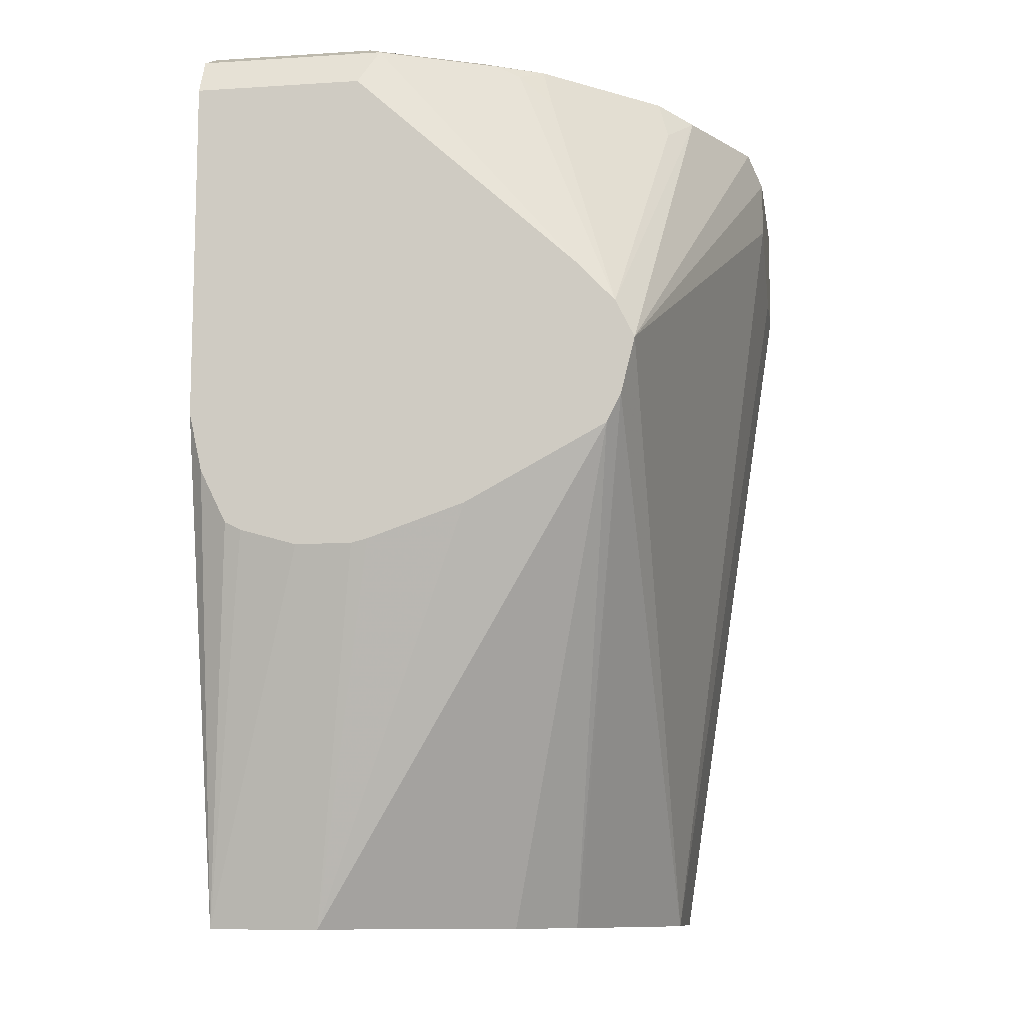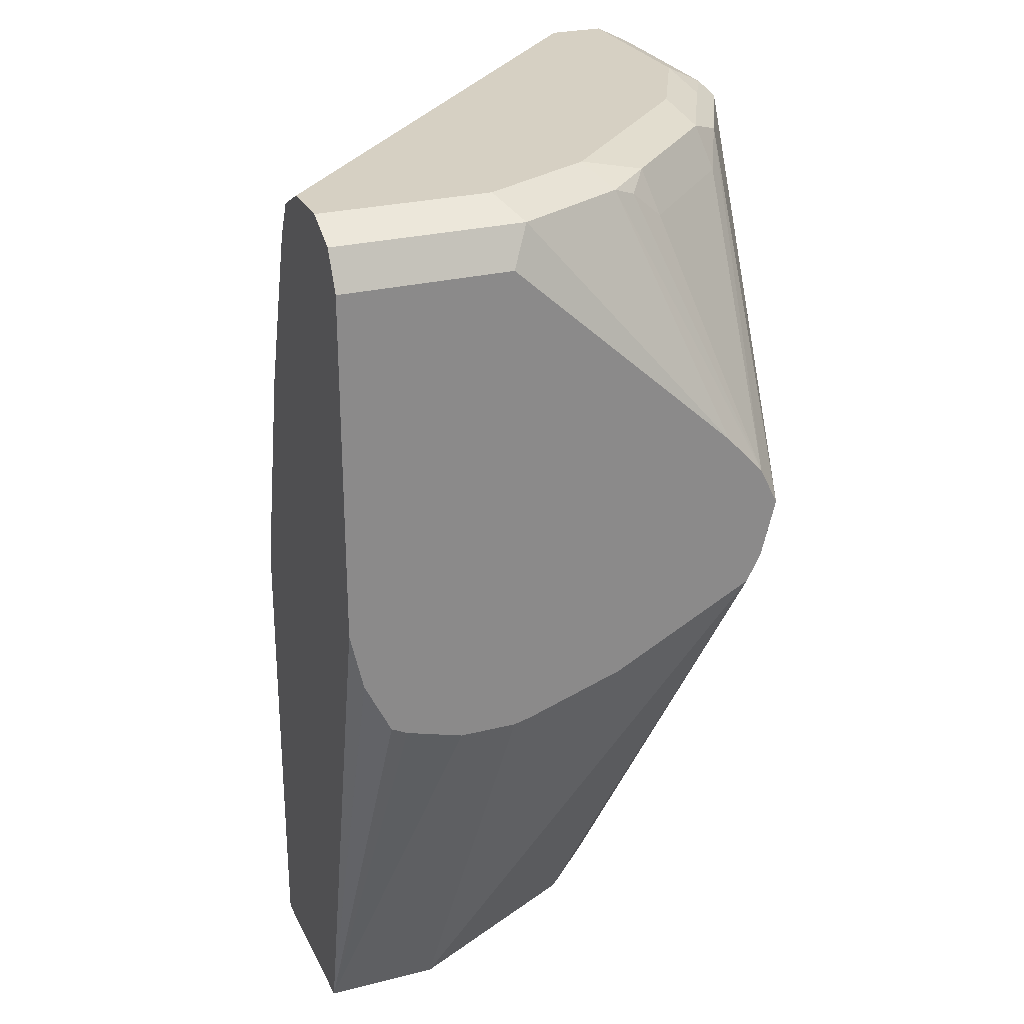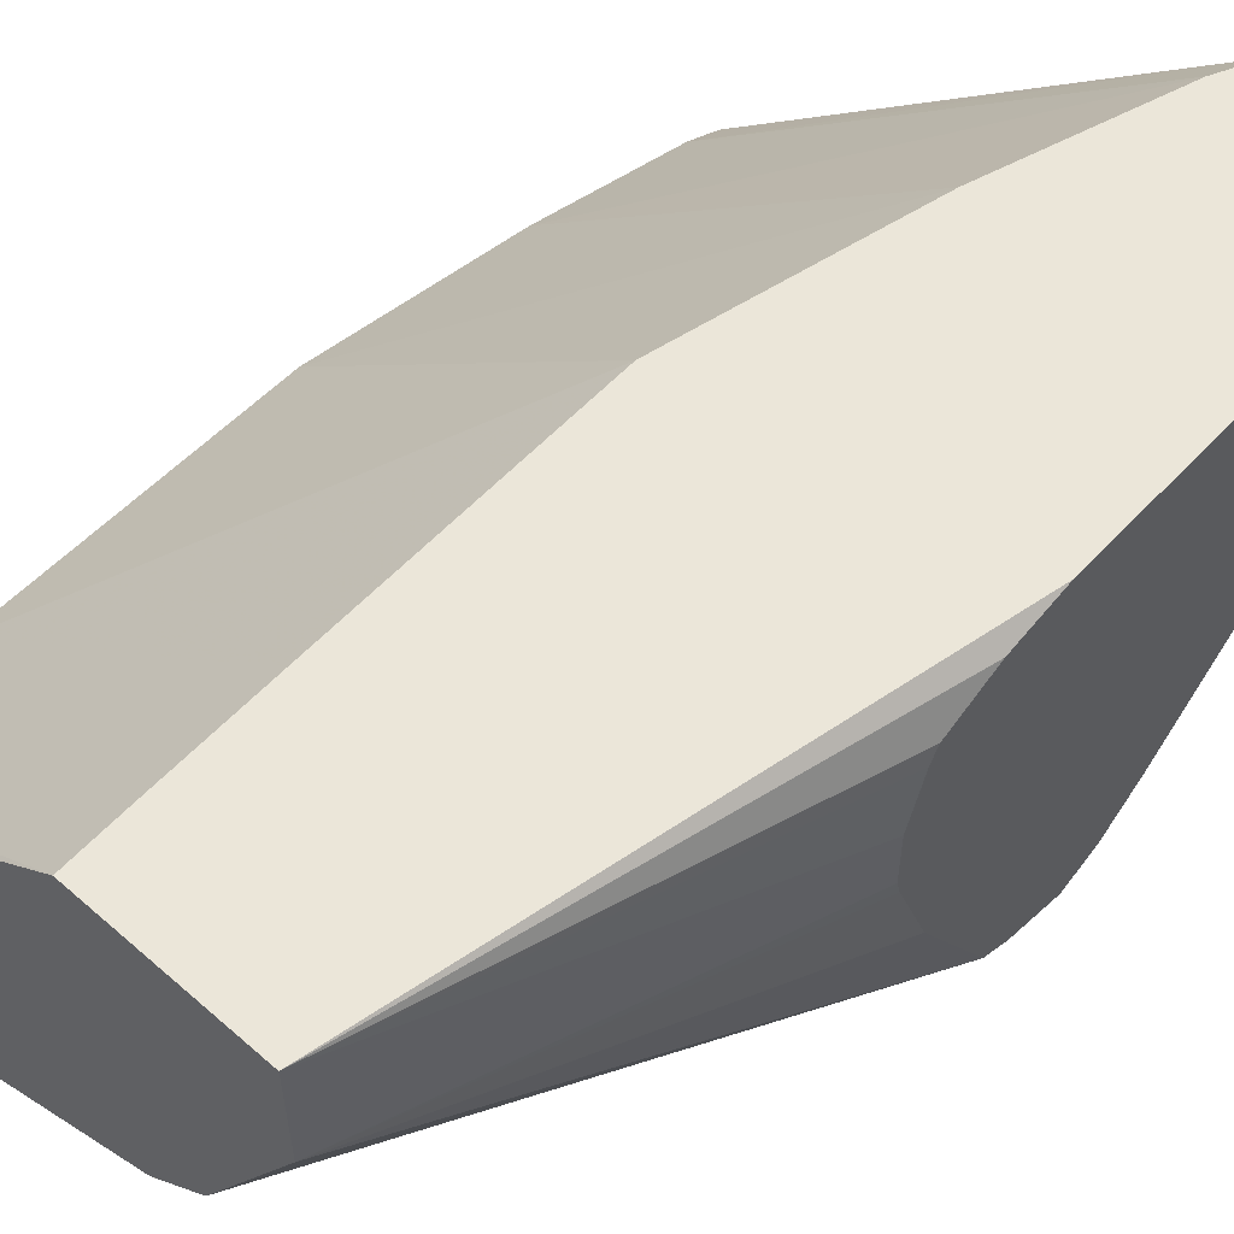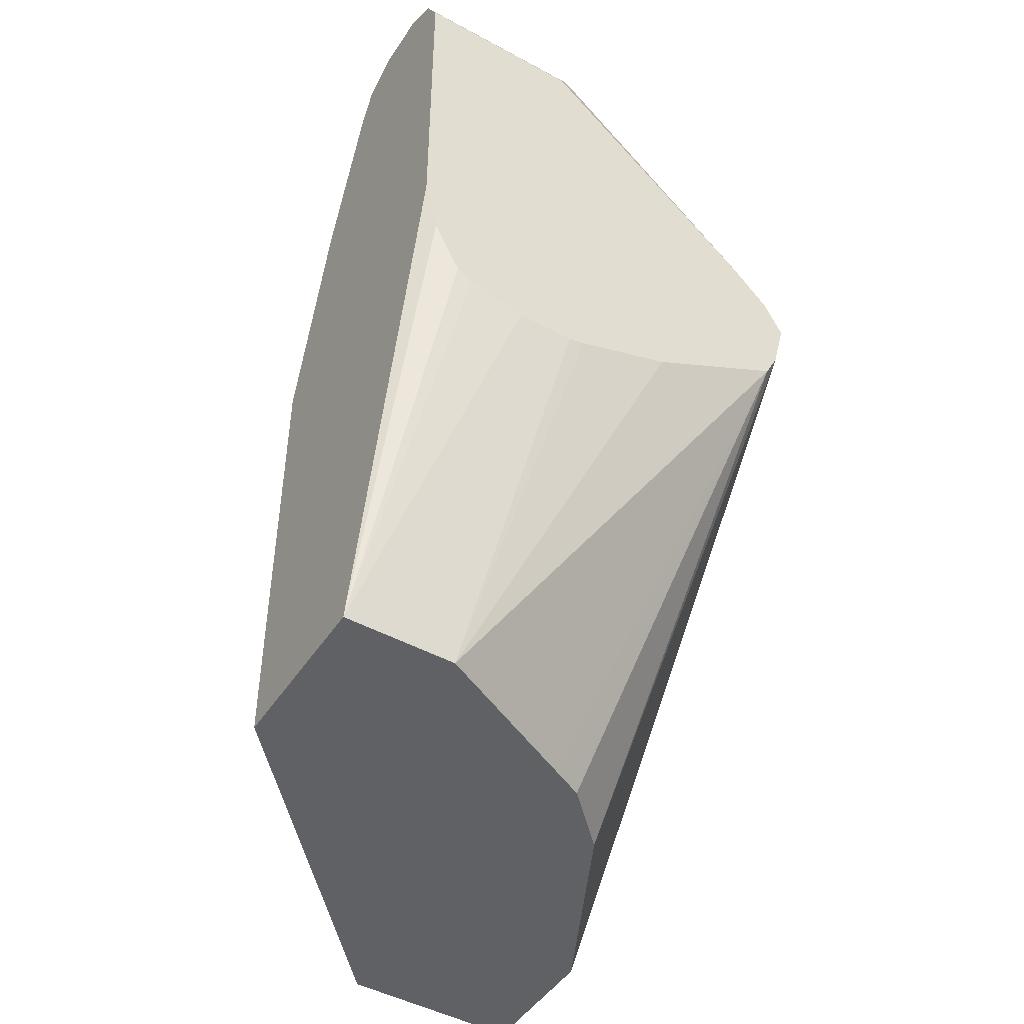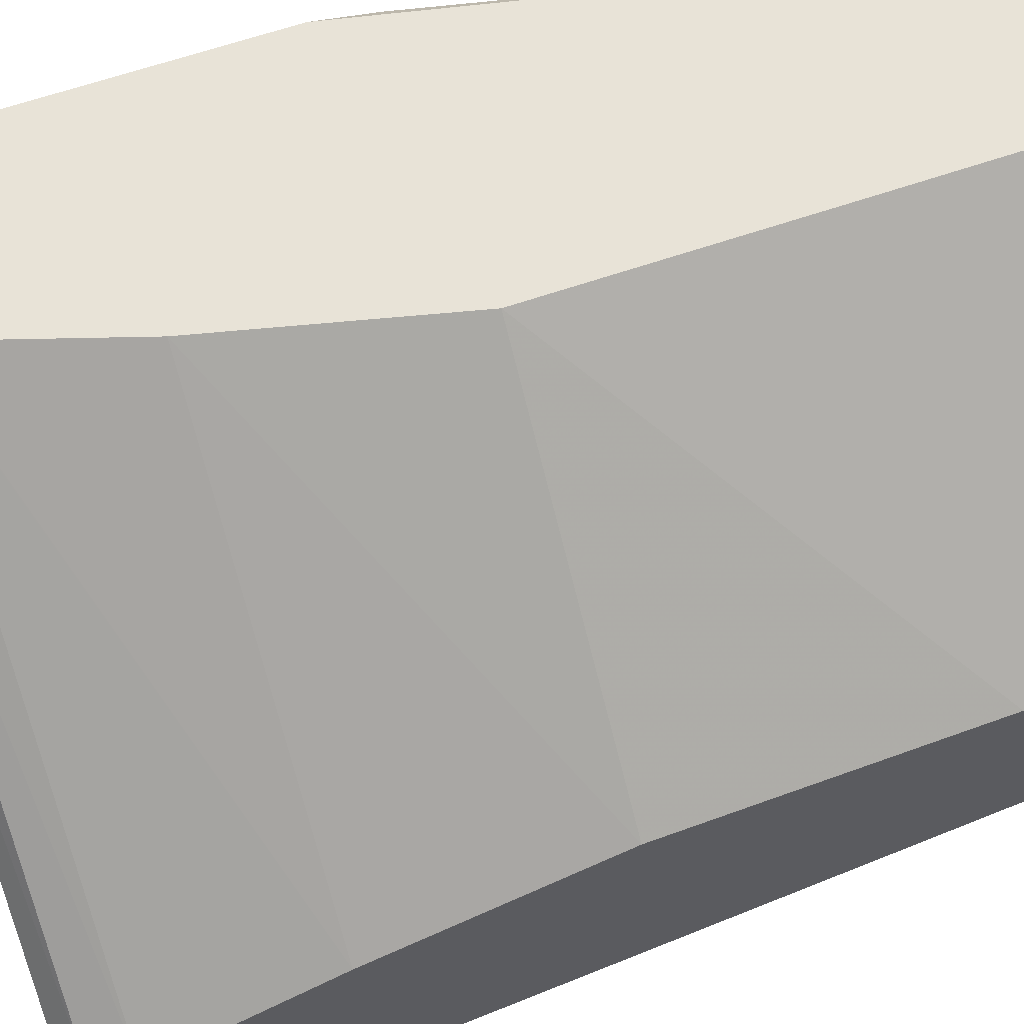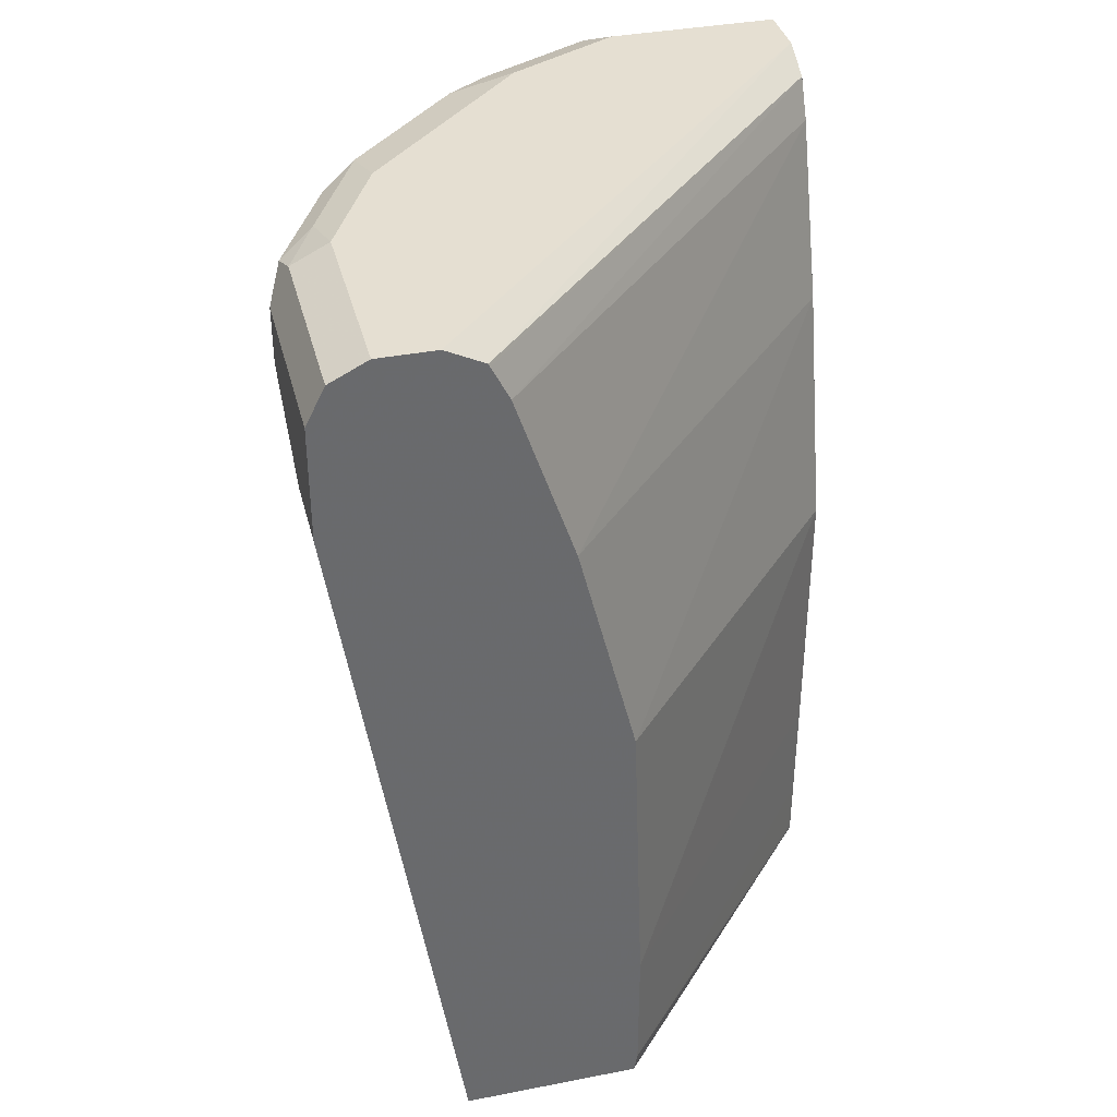
<metadata>
{"format":"obj","ext":"obj","renderer":"f3d","projection":"perspective","resolution":1024,"background":"white","views":[{"elev":-10.4,"azim":99.1,"up":"+Y"},{"elev":26.5,"azim":68.4,"up":"+Y"},{"elev":57.2,"azim":42.3,"up":"+Z"},{"elev":-47.0,"azim":58.4,"up":"+Y"},{"elev":61.6,"azim":-109.7,"up":"+Z"},{"elev":37.3,"azim":-104.0,"up":"+Y"}]}
</metadata>
<code>
v -0.008188 0.6222 -0.1667
v 0.04169 0.6222 -0.1667
v -0.008188 0.6222 -0.1014
v -0.008188 0.896 -0.2084
v 0.08337 0.6222 -0.1459
v 0.02086 0.896 -0.2084
v 0.06253 0.9169 -0.2084
v 0.2084 0.8335 -0.1667
v 0.2084 0.8127 -0.1615
v 0.1042 0.6222 -0.0004031
v -0.008188 0.6237 -0.1011
v -0.008188 0.9377 -0.2084
v 0.09726 0.6222 -0.1389
v 0.06253 0.9377 -0.2084
v 0.2084 0.8474 -0.1597
v 0.07294 0.9481 -0.2032
v 0.1146 0.9481 -0.1823
v 0.2084 0.8022 -0.1563
v 0.1111 0.6222 -0.132
v 0.1091 0.6222 -0.133
v 0.1667 0.6222 -0.0004031
v 0.1041 0.6251 -0.0004031
v -0.008188 0.6292 -0.1001
v -0.008188 0.9516 -0.2014
v 0.2084 0.8622 -0.1459
v 0.132 0.9377 -0.1736
v 0.1736 0.9377 -0.132
v 0.1771 0.9481 -0.1198
v 0.1806 0.9516 -0.1111
v 0.06253 0.9516 -0.2014
v 0.08337 0.9533 -0.1901
v 0.125 0.9533 -0.1693
v 0.2084 0.7743 -0.1042
v 0.1667 0.6222 -0.04169
v 0.1598 0.6222 -0.05557
v 0.1379 0.6222 -0.09926
v 0.132 0.6222 -0.1111
v 0.2084 0.7606 -0.04169
v 0.2084 0.7666 -0.02084
v 0.2084 0.7695 -0.0149
v 0.2084 0.7893 -0.005228
v 0.2084 0.7894 -0.005187
v 0.2084 0.8109 -0.0004031
v 0.104 0.646 -0.0004031
v -0.008188 0.6795 -0.1001
v -0.008188 0.9585 -0.1875
v 0.2084 0.8692 -0.125
v 0.2014 0.9516 -0.06948
v 0.2084 0.9377 -0.06252
v 0.1458 0.9533 -0.1485
v 0.1667 0.9533 -0.1276
v 0.1667 0.9585 -0.1042
v 0.06253 0.9585 -0.1875
v 0.1042 0.9585 -0.1667
v 0.2084 0.7621 -0.06848
v 0.2084 0.7606 -0.06252
v 0.2084 0.8133 -0.0004031
v 0.104 0.6871 -0.0004031
v 0.1042 0.7918 -0.0004031
v -0.008188 0.7918 -0.1042
v -0.008188 0.9585 -0.1667
v 0.2084 0.8762 -0.1005
v 0.1875 0.9585 -0.06252
v 0.2014 0.9516 -0.0004031
v 0.2084 0.8804 -0.06256
v 0.2084 0.9377 -0.0004031
v 0.2084 0.8418 -0.01252
v 0.125 0.8752 -0.0004031
v -0.008188 0.8752 -0.125
v 0.1667 0.9585 -0.0004031
v -0.008188 0.9516 -0.1528
v 0.1875 0.9585 -0.0004031
v 0.1457 0.9373 -0.0004031
v 0.1458 0.9377 -0.0004031
v -0.008188 0.9377 -0.1459
v 0.1528 0.9516 -0.0004031
v -0.008188 0.9503 -0.1522
f 23 58 45
f 21 41 42
f 22 44 23
f 23 44 58
f 21 40 41
f 21 42 43
f 24 46 53
f 26 32 50
f 25 29 48
f 25 48 49
f 25 49 47
f 26 50 51
f 21 39 40
f 26 51 27
f 27 51 28
f 24 53 30
f 21 38 39
f 16 24 30
f 21 34 56
f 28 51 29
f 15 17 26
f 15 26 27
f 15 27 28
f 15 28 29
f 15 29 25
f 16 30 31
f 16 31 17
f 17 31 32
f 17 32 26
f 18 33 34
f 18 34 35
f 18 35 36
f 18 36 37
f 18 37 19
f 21 56 38
f 29 51 52
f 60 68 69
f 30 53 31
f 49 65 62
f 49 66 65
f 50 52 51
f 57 67 66
f 59 68 60
f 61 71 70
f 65 66 67
f 68 73 69
f 69 73 74
f 75 76 77
f 69 74 75
f 70 71 76
f 71 77 76
f 74 76 75
f 12 16 14
f 48 66 49
f 48 64 66
f 48 72 64
f 48 63 72
f 31 53 54
f 31 54 32
f 32 54 52
f 32 52 50
f 33 55 34
f 34 55 56
f 45 58 59
f 29 52 48
f 45 59 60
f 46 70 72
f 46 72 63
f 46 63 52
f 46 52 54
f 46 54 53
f 47 49 62
f 48 52 63
f 46 61 70
f 12 24 16
f 1 19 37
f 10 22 23
f 1 61 46
f 1 46 24
f 1 24 12
f 1 12 4
f 1 4 6
f 1 6 2
f 2 6 7
f 2 7 8
f 2 8 9
f 2 9 5
f 3 10 11
f 4 12 14
f 4 14 7
f 4 7 6
f 5 9 13
f 1 71 61
f 7 14 8
f 1 77 71
f 1 60 69
f 10 23 11
f 1 2 5
f 1 5 13
f 1 13 20
f 1 20 19
f 1 37 36
f 1 36 35
f 1 35 34
f 1 34 21
f 1 21 10
f 1 10 3
f 1 3 11
f 1 11 23
f 1 23 45
f 1 45 60
f 1 75 77
f 8 15 25
f 1 69 75
f 8 47 62
f 9 20 13
f 10 21 43
f 10 43 57
f 10 57 66
f 10 66 64
f 10 64 72
f 10 70 76
f 10 76 74
f 10 74 73
f 10 73 68
f 10 68 59
f 10 59 58
f 10 58 44
f 8 25 47
f 10 44 22
f 9 19 20
f 9 18 19
f 10 72 70
f 8 42 41
f 8 65 67
f 8 17 15
f 8 67 57
f 8 57 43
f 8 43 42
f 8 41 40
f 8 40 39
f 8 39 38
f 8 62 65
f 8 38 56
f 8 56 55
f 8 55 33
f 8 33 18
f 8 18 9
f 8 14 16
f 8 16 17

</code>
